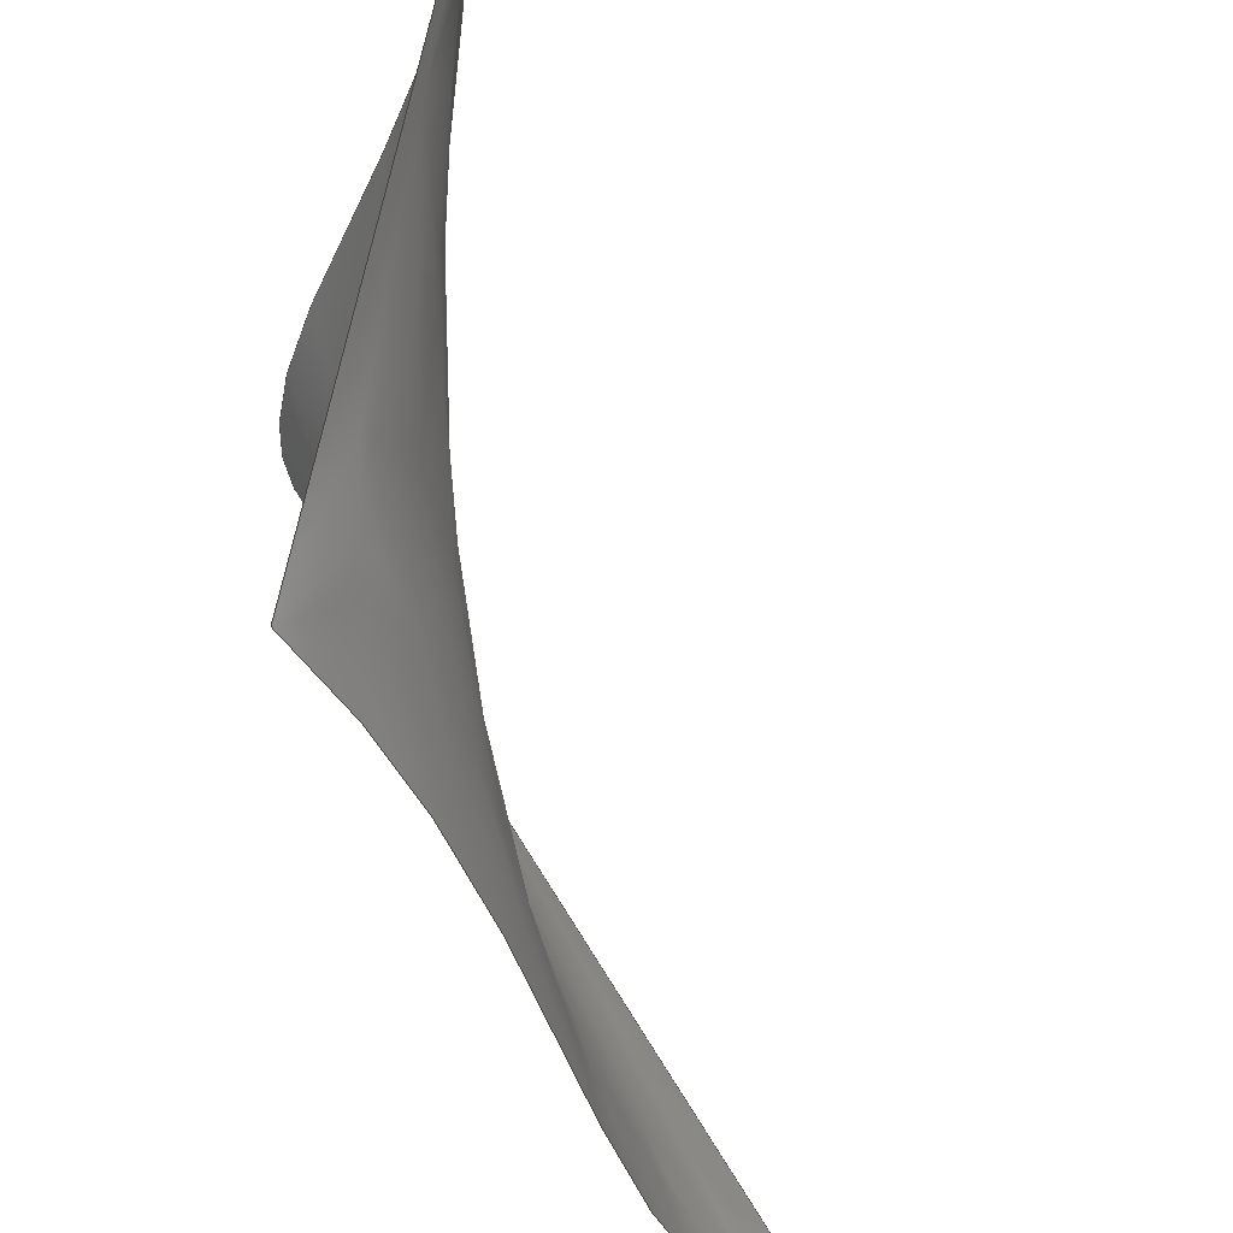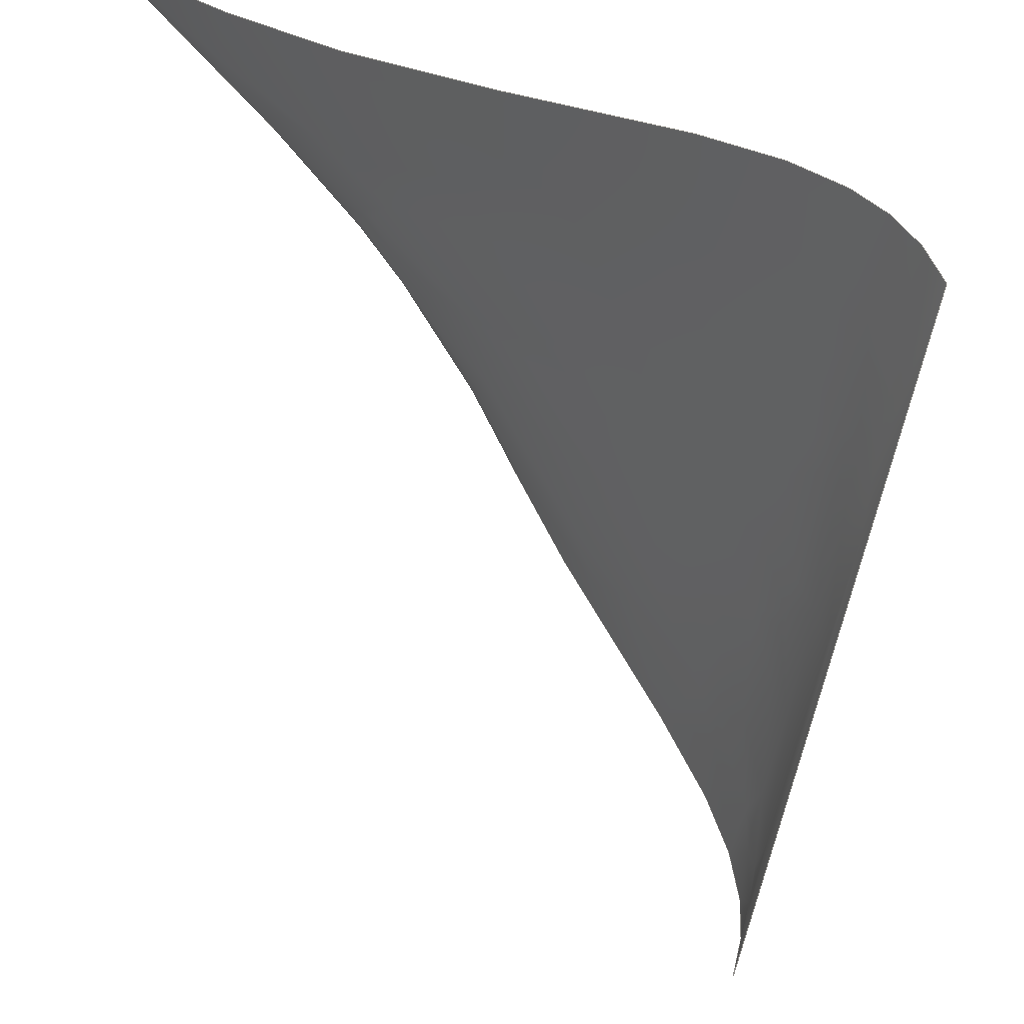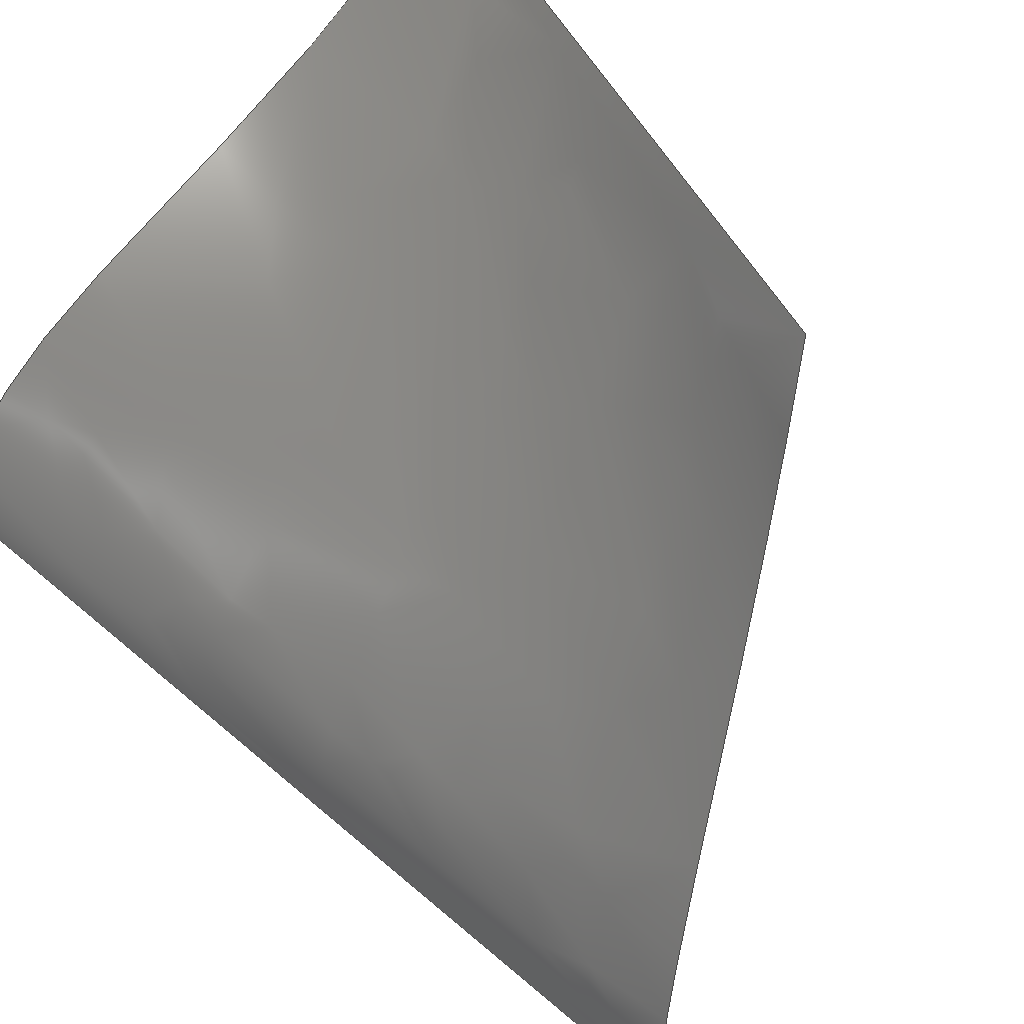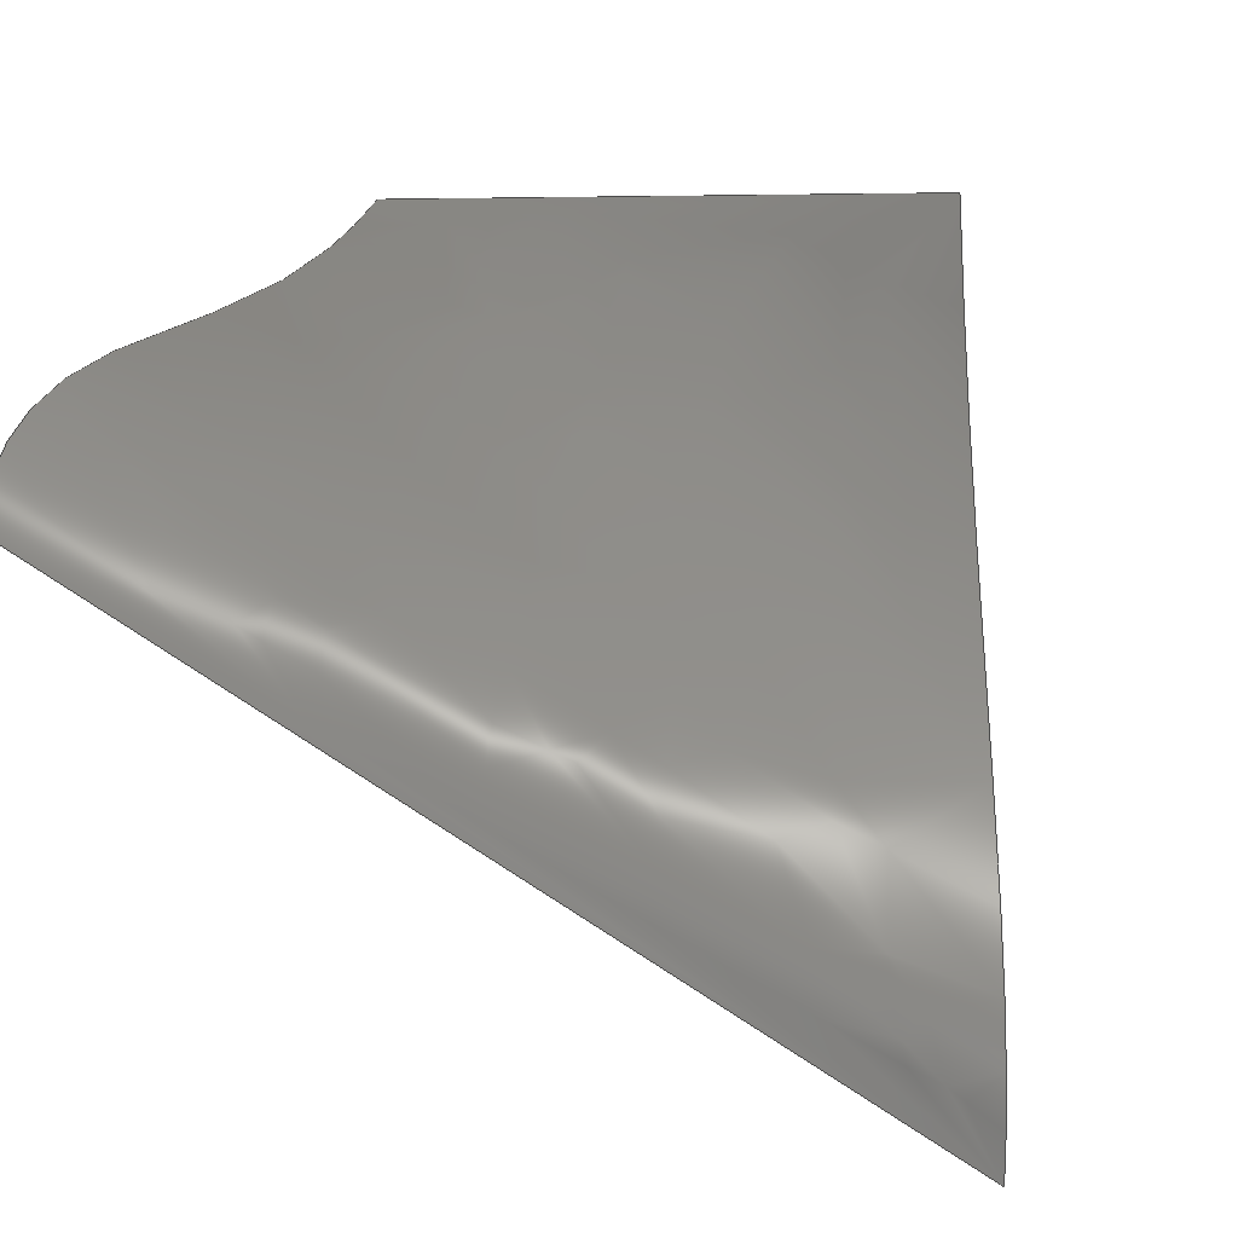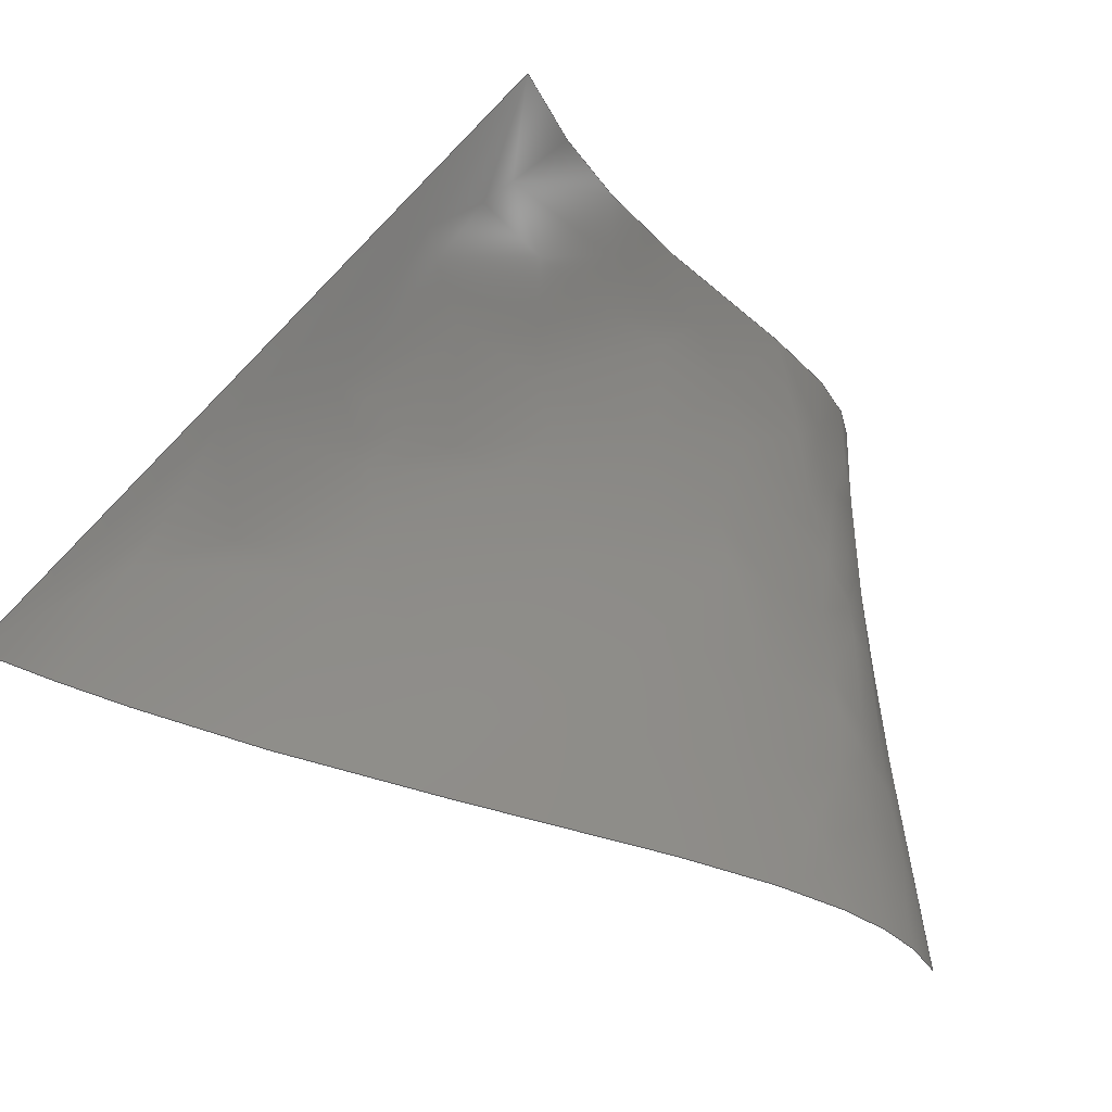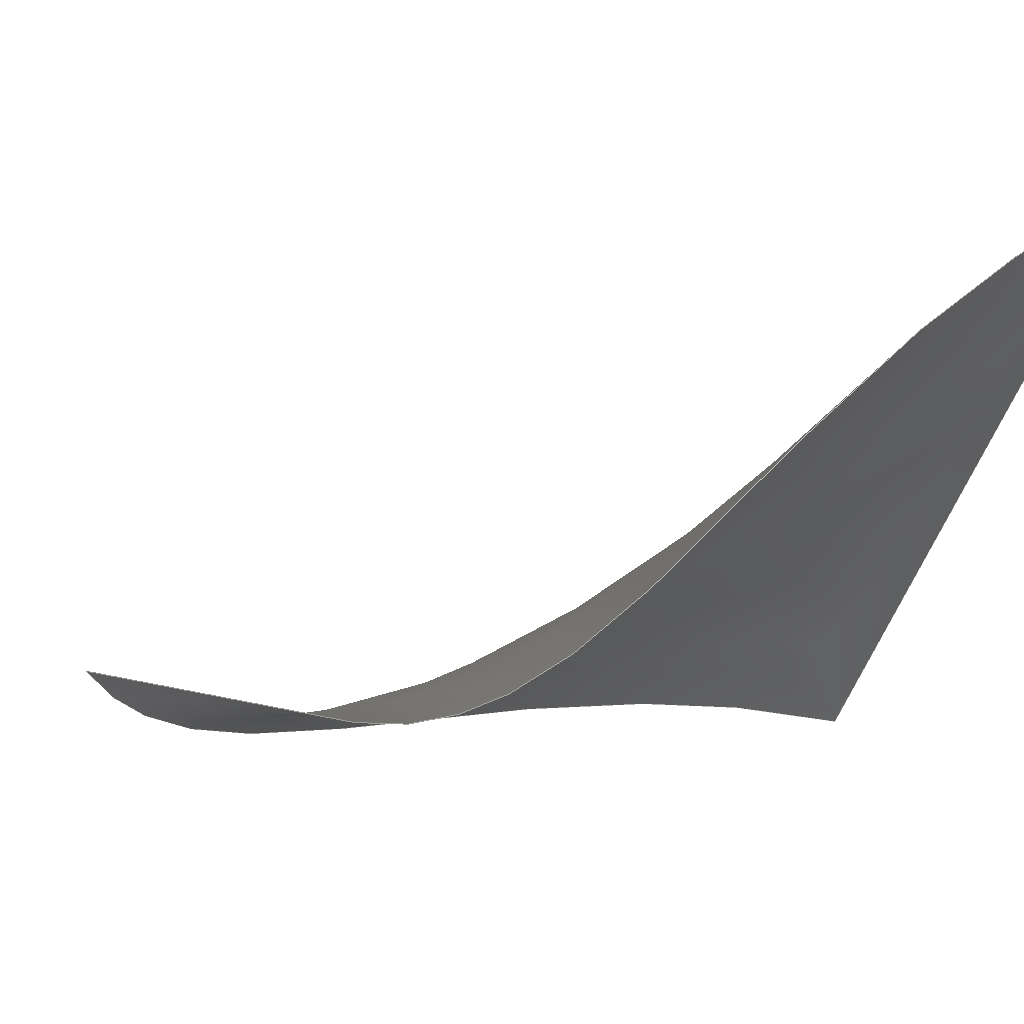
<metadata>
{"format":"step","ext":"stp","renderer":"f3d","projection":"perspective","resolution":1024,"background":"white","views":[{"elev":-44.6,"azim":-126.9,"up":"+Z"},{"elev":-20.1,"azim":-0.7,"up":"+Y"},{"elev":47.2,"azim":127.9,"up":"+Y"},{"elev":1.6,"azim":109.4,"up":"+Y"},{"elev":59.3,"azim":9.3,"up":"+Y"},{"elev":64.8,"azim":119.9,"up":"+Z"}]}
</metadata>
<code>
ISO-10303-21;
DATA;
#1=SHAPE_REPRESENTATION_RELATIONSHIP('','',#60,#4);
#2=PRESENTATION_LAYER_ASSIGNMENT('Default','',(#3));
#3=SHELL_BASED_SURFACE_MODEL('shell_1',(#5));
#4=MANIFOLD_SURFACE_SHAPE_REPRESENTATION('shell_rep_0',(#3,#62),#59);
#5=OPEN_SHELL('',(#6));
#6=ADVANCED_FACE('',(#7),#41,.T.);
#7=FACE_OUTER_BOUND('',#8,.T.);
#8=EDGE_LOOP('',(#9,#10,#11,#12));
#9=ORIENTED_EDGE('',*,*,#25,.T.);
#10=ORIENTED_EDGE('',*,*,#26,.T.);
#11=ORIENTED_EDGE('',*,*,#27,.T.);
#12=ORIENTED_EDGE('',*,*,#28,.T.);
#13=PCURVE('',#41,#17);
#14=PCURVE('',#41,#18);
#15=PCURVE('',#41,#19);
#16=PCURVE('',#41,#20);
#17=DEFINITIONAL_REPRESENTATION('',(#30),#101);
#18=DEFINITIONAL_REPRESENTATION('',(#32),#101);
#19=DEFINITIONAL_REPRESENTATION('',(#34),#101);
#20=DEFINITIONAL_REPRESENTATION('',(#36),#101);
#21=SURFACE_CURVE('',#29,(#13),.PCURVE_S1);
#22=SURFACE_CURVE('',#31,(#14),.PCURVE_S1);
#23=SURFACE_CURVE('',#33,(#15),.PCURVE_S1);
#24=SURFACE_CURVE('',#35,(#16),.PCURVE_S1);
#25=EDGE_CURVE('',#37,#38,#21,.T.);
#26=EDGE_CURVE('',#38,#39,#22,.T.);
#27=EDGE_CURVE('',#39,#40,#23,.T.);
#28=EDGE_CURVE('',#40,#37,#24,.T.);
#29=B_SPLINE_CURVE_WITH_KNOTS('',1,(#80,#81),.UNSPECIFIED.,.F.,.F.,(2,2),
(0,1),.UNSPECIFIED.);
#30=B_SPLINE_CURVE_WITH_KNOTS('',1,(#82,#83),.UNSPECIFIED.,.F.,.F.,(2,2),
(0,1),.UNSPECIFIED.);
#31=B_SPLINE_CURVE_WITH_KNOTS('',3,(#84,#85,#86,#87),.UNSPECIFIED.,.F.,
 .F.,(4,4),(0,29.72),.UNSPECIFIED.);
#32=B_SPLINE_CURVE_WITH_KNOTS('',1,(#88,#89),.UNSPECIFIED.,.F.,.F.,(2,2),
(0,29.72),.UNSPECIFIED.);
#33=B_SPLINE_CURVE_WITH_KNOTS('',1,(#90,#91),.UNSPECIFIED.,.F.,.F.,(2,
2),(-1,0),.UNSPECIFIED.);
#34=B_SPLINE_CURVE_WITH_KNOTS('',1,(#92,#93),.UNSPECIFIED.,.F.,.F.,(2,
2),(-1,0),.UNSPECIFIED.);
#35=B_SPLINE_CURVE_WITH_KNOTS('',3,(#94,#95,#96,#97),.UNSPECIFIED.,
 .F.,.F.,(4,4),(-29.72,0),.UNSPECIFIED.);
#36=B_SPLINE_CURVE_WITH_KNOTS('',1,(#98,#99),.UNSPECIFIED.,.F.,.F.,(2,
2),(-29.72,0),.UNSPECIFIED.);
#37=VERTEX_POINT('',#76);
#38=VERTEX_POINT('',#77);
#39=VERTEX_POINT('',#78);
#40=VERTEX_POINT('',#79);
#41=B_SPLINE_SURFACE_WITH_KNOTS('',1,3,((#68,#69,#70,#71),(#72,#73,#74,
#75)),.UNSPECIFIED.,.F.,.F.,.F.,(2,2),(4,4),(0,1),(0,29.72),
 .UNSPECIFIED.);
#42=SHAPE_DEFINITION_REPRESENTATION(#43,#60);
#43=PRODUCT_DEFINITION_SHAPE('Document','',#45);
#44=PRODUCT_DEFINITION_CONTEXT('3D Mechanical Parts',#49,'design');
#45=PRODUCT_DEFINITION('A','First version',#46,#44);
#46=PRODUCT_DEFINITION_FORMATION_WITH_SPECIFIED_SOURCE('A',
'First version',#51,.MADE.);
#47=PRODUCT_RELATED_PRODUCT_CATEGORY('tool','tool',(#51));
#48=APPLICATION_PROTOCOL_DEFINITION('Draft International Standard',
'automotive_design',1999,#49);
#49=APPLICATION_CONTEXT(
'data for automotive mechanical design processes');
#50=PRODUCT_CONTEXT('3D Mechanical Parts',#49,'mechanical');
#51=PRODUCT('Document','Document','Rhino converted to STEP',(#50));
#52=(
LENGTH_UNIT()
NAMED_UNIT(*)
SI_UNIT(.MILLI.,.METRE.)
);
#53=(
NAMED_UNIT(*)
PLANE_ANGLE_UNIT()
SI_UNIT($,.RADIAN.)
);
#54=DIMENSIONAL_EXPONENTS(0,0,0,0,0,0,0);
#55=PLANE_ANGLE_MEASURE_WITH_UNIT(PLANE_ANGLE_MEASURE(0.01745),#53);
#56=(
CONVERSION_BASED_UNIT('DEGREES',#55)
NAMED_UNIT(#54)
PLANE_ANGLE_UNIT()
);
#57=(
NAMED_UNIT(*)
SI_UNIT($,.STERADIAN.)
SOLID_ANGLE_UNIT()
);
#58=UNCERTAINTY_MEASURE_WITH_UNIT(LENGTH_MEASURE(0.001),#52,
'DISTANCE_ACCURACY_VALUE',
'Maximum model space distance between geometric entities at asserted c
onnectivities');
#59=(
GEOMETRIC_REPRESENTATION_CONTEXT(3)
GLOBAL_UNCERTAINTY_ASSIGNED_CONTEXT((#58))
GLOBAL_UNIT_ASSIGNED_CONTEXT((#57,#56,#52))
REPRESENTATION_CONTEXT('ID1','3D')
);
#60=SHAPE_REPRESENTATION('Document',(#61,#62),#59);
#61=AXIS2_PLACEMENT_3D('',#67,#63,#64);
#62=AXIS2_PLACEMENT_3D('',#100,#65,#66);
#63=DIRECTION('',(0,0,1));
#64=DIRECTION('',(1,0,0));
#65=DIRECTION('',(0,0,1));
#66=DIRECTION('',(1,0,0));
#67=CARTESIAN_POINT('',(0,0,0));
#68=CARTESIAN_POINT('',(11.39,-5.954,-1.649));
#69=CARTESIAN_POINT('',(13.65,0.1813,-2.428));
#70=CARTESIAN_POINT('',(4.618,6.369,0.6833));
#71=CARTESIAN_POINT('',(1.454,17.63,1.773));
#72=CARTESIAN_POINT('',(15.5,8.938,22.43));
#73=CARTESIAN_POINT('',(13.1,15.07,22.43));
#74=CARTESIAN_POINT('',(1.876,13.15,22.43));
#75=CARTESIAN_POINT('',(-8.215,19.16,22.43));
#76=CARTESIAN_POINT('',(11.39,-5.954,-1.649));
#77=CARTESIAN_POINT('',(15.5,8.938,22.43));
#78=CARTESIAN_POINT('',(-8.215,19.16,22.43));
#79=CARTESIAN_POINT('',(1.454,17.63,1.773));
#80=CARTESIAN_POINT('',(11.39,-5.954,-1.649));
#81=CARTESIAN_POINT('',(15.5,8.938,22.43));
#82=CARTESIAN_POINT('',(0,0));
#83=CARTESIAN_POINT('',(1,0));
#84=CARTESIAN_POINT('',(15.5,8.938,22.43));
#85=CARTESIAN_POINT('',(13.1,15.07,22.43));
#86=CARTESIAN_POINT('',(1.876,13.15,22.43));
#87=CARTESIAN_POINT('',(-8.215,19.16,22.43));
#88=CARTESIAN_POINT('',(1,0));
#89=CARTESIAN_POINT('',(1,29.72));
#90=CARTESIAN_POINT('',(-8.215,19.16,22.43));
#91=CARTESIAN_POINT('',(1.454,17.63,1.773));
#92=CARTESIAN_POINT('',(1,29.72));
#93=CARTESIAN_POINT('',(0,29.72));
#94=CARTESIAN_POINT('',(1.454,17.63,1.773));
#95=CARTESIAN_POINT('',(4.618,6.369,0.6833));
#96=CARTESIAN_POINT('',(13.65,0.1813,-2.428));
#97=CARTESIAN_POINT('',(11.39,-5.954,-1.649));
#98=CARTESIAN_POINT('',(0,29.72));
#99=CARTESIAN_POINT('',(0,0));
#100=CARTESIAN_POINT('',(0,0,0));
#101=(
GEOMETRIC_REPRESENTATION_CONTEXT(2)
PARAMETRIC_REPRESENTATION_CONTEXT()
REPRESENTATION_CONTEXT('pspace','')
);
ENDSEC;
END-ISO-10303-21;

</code>
